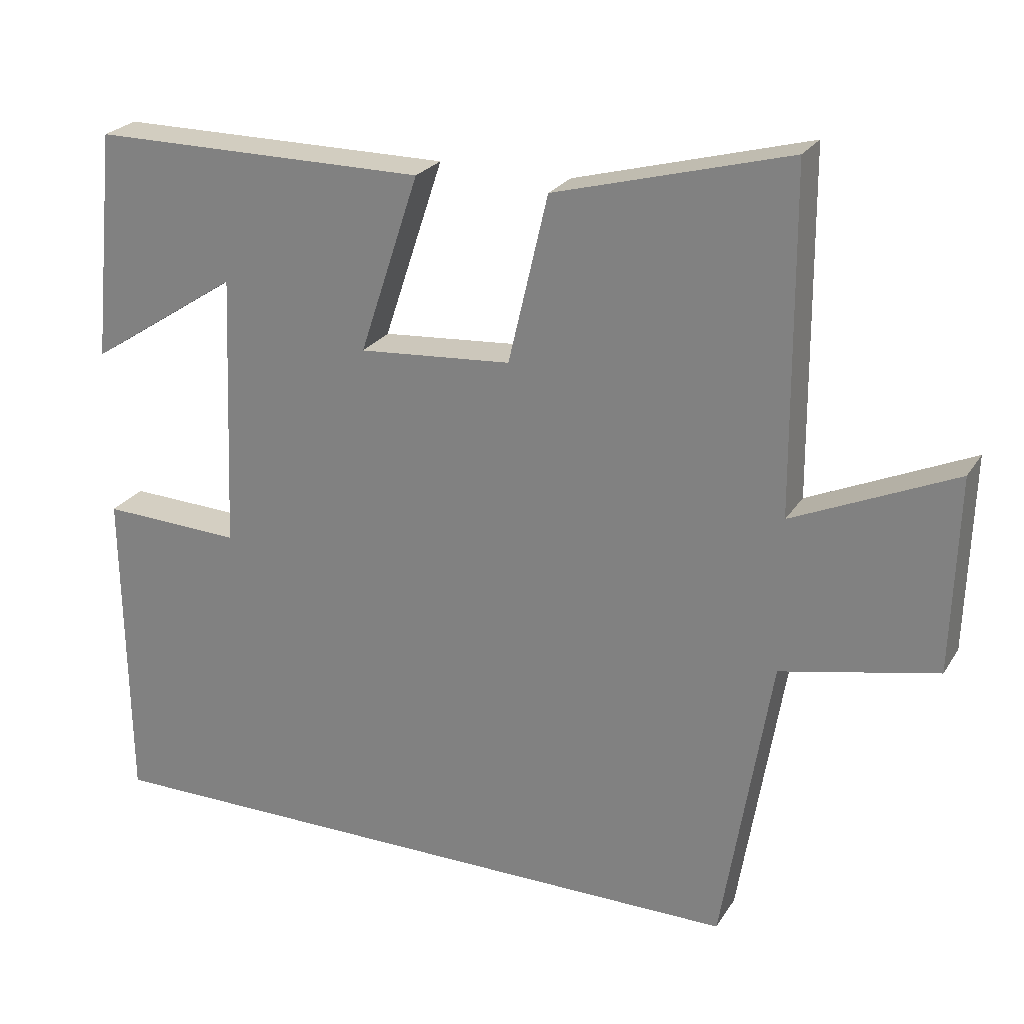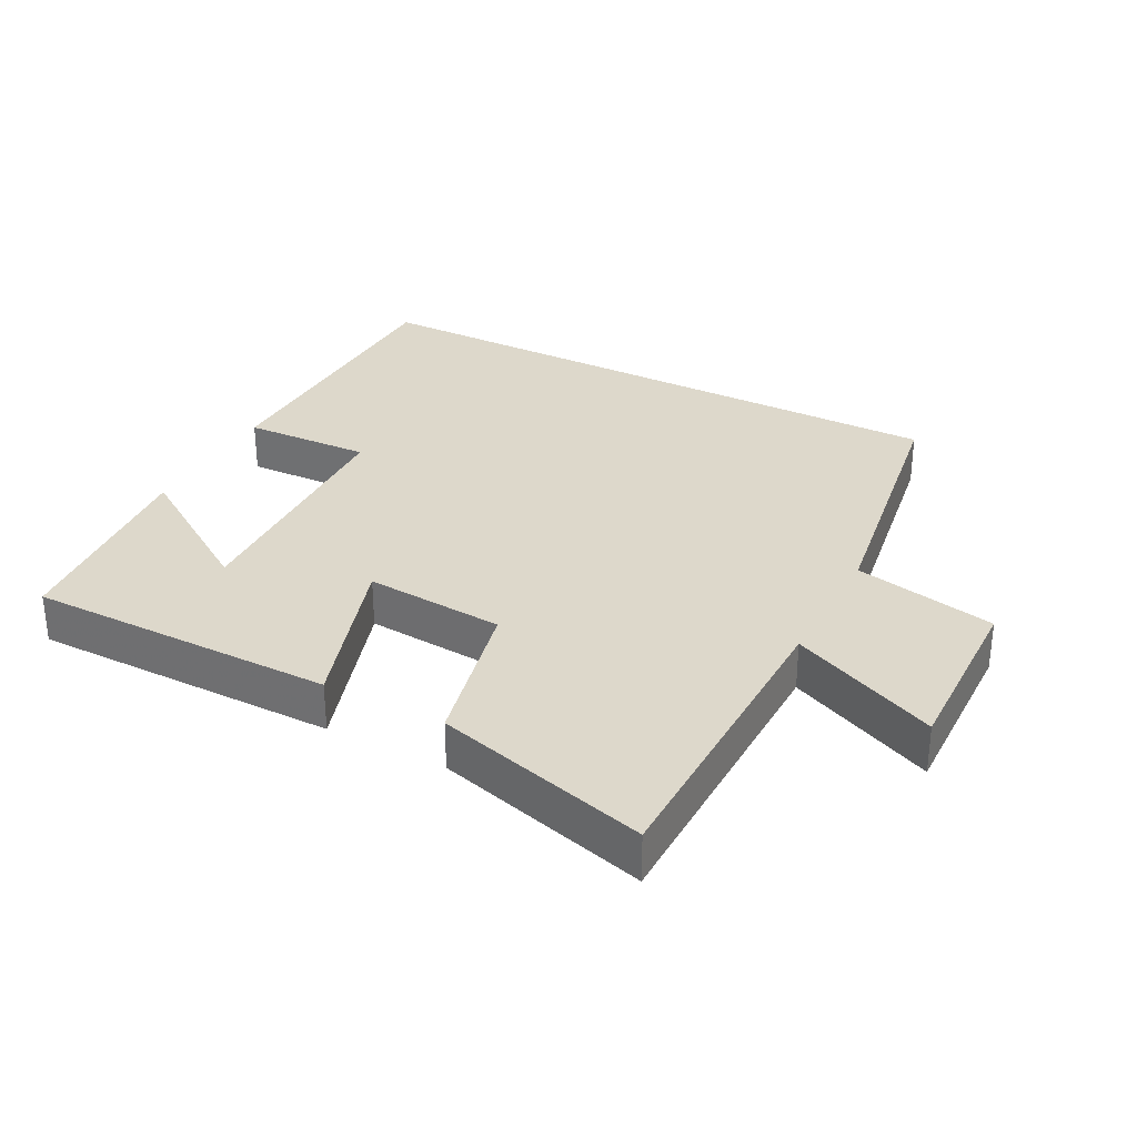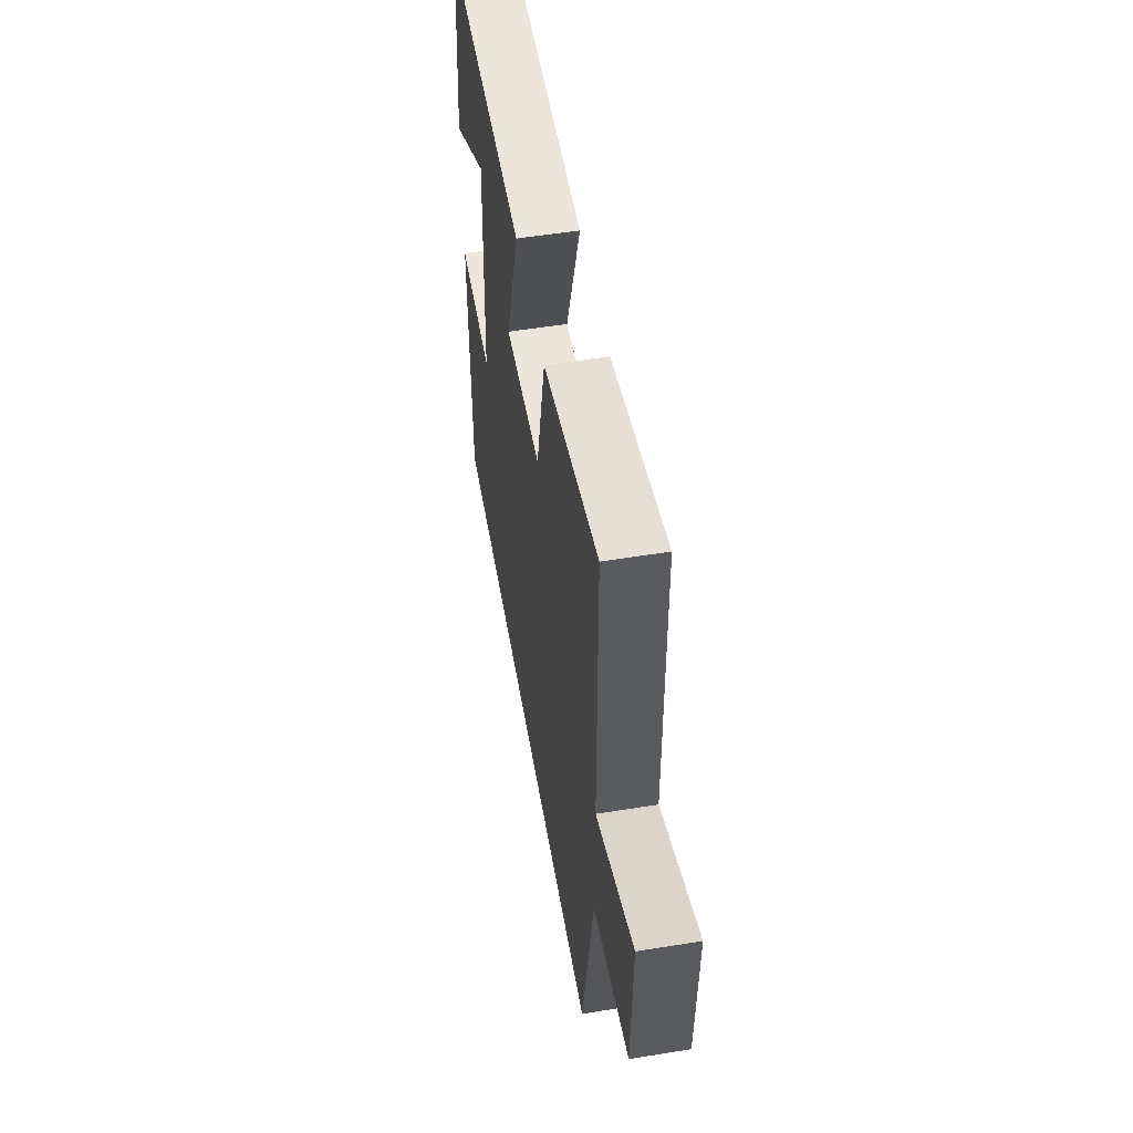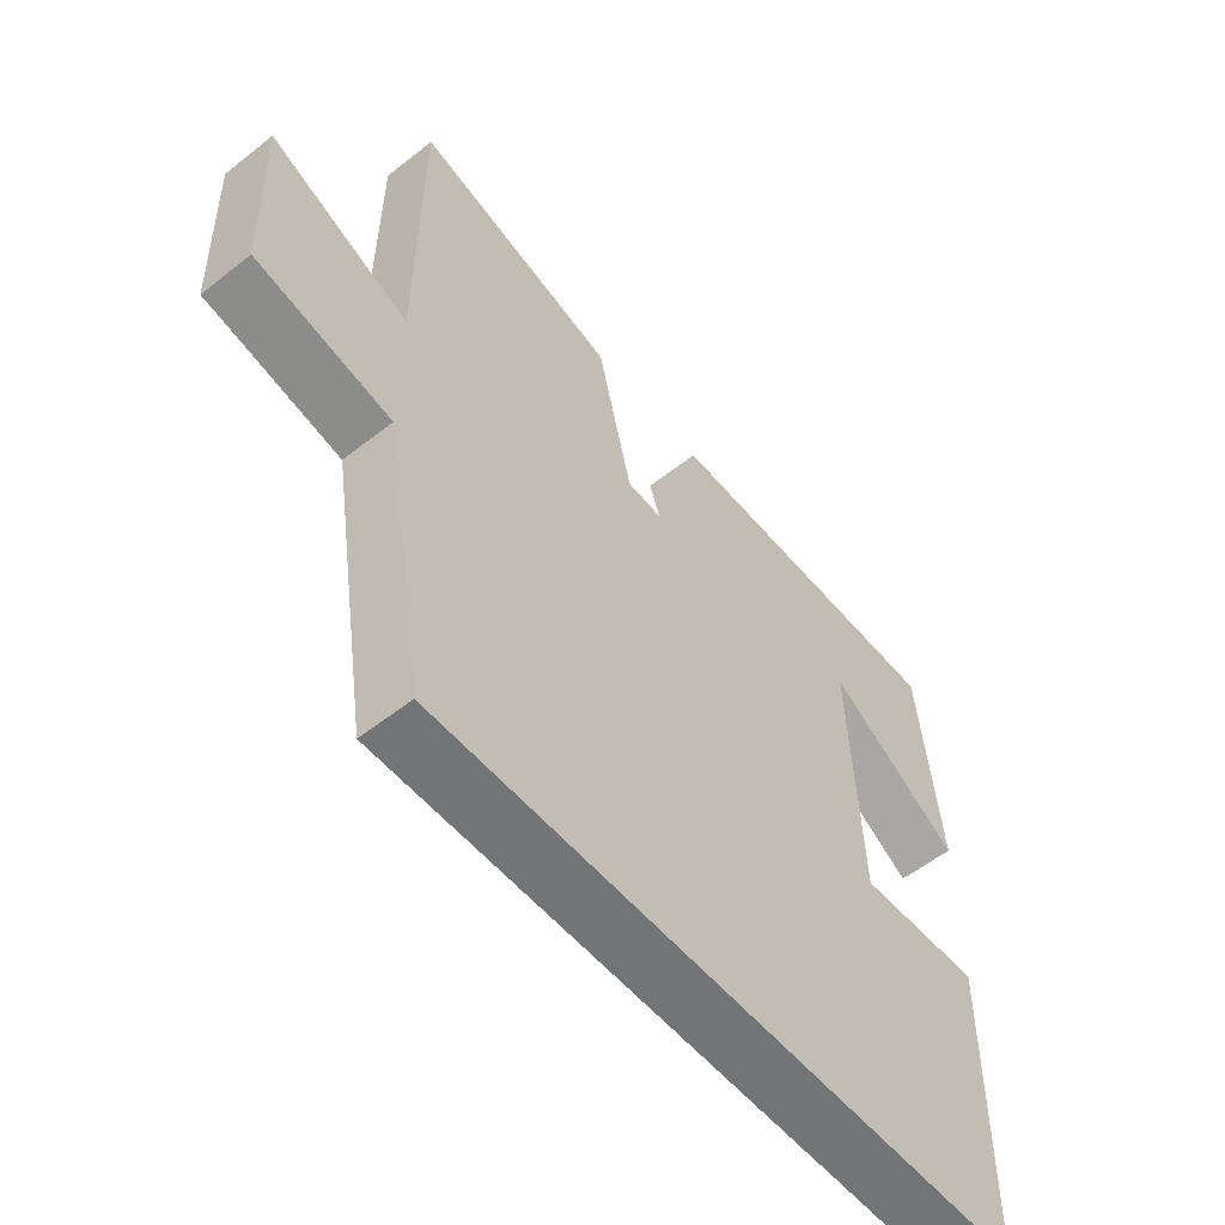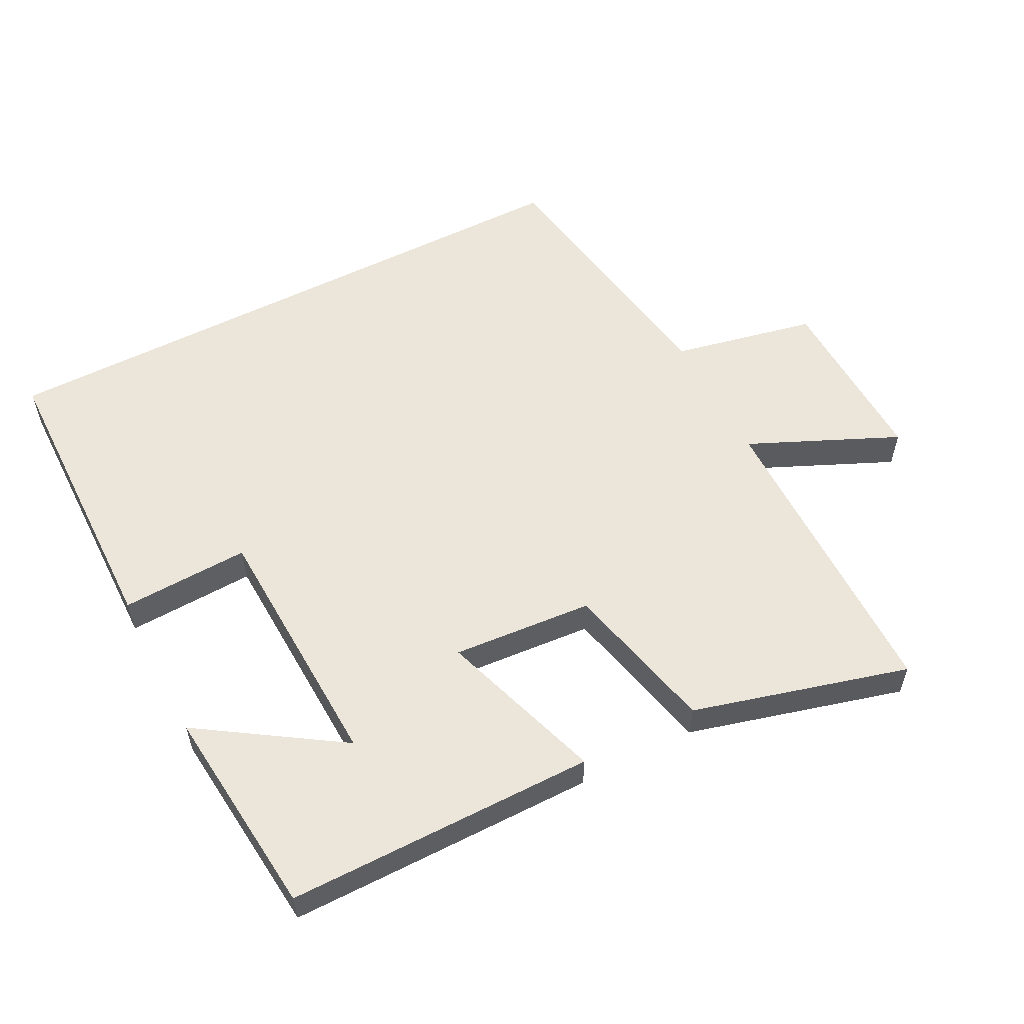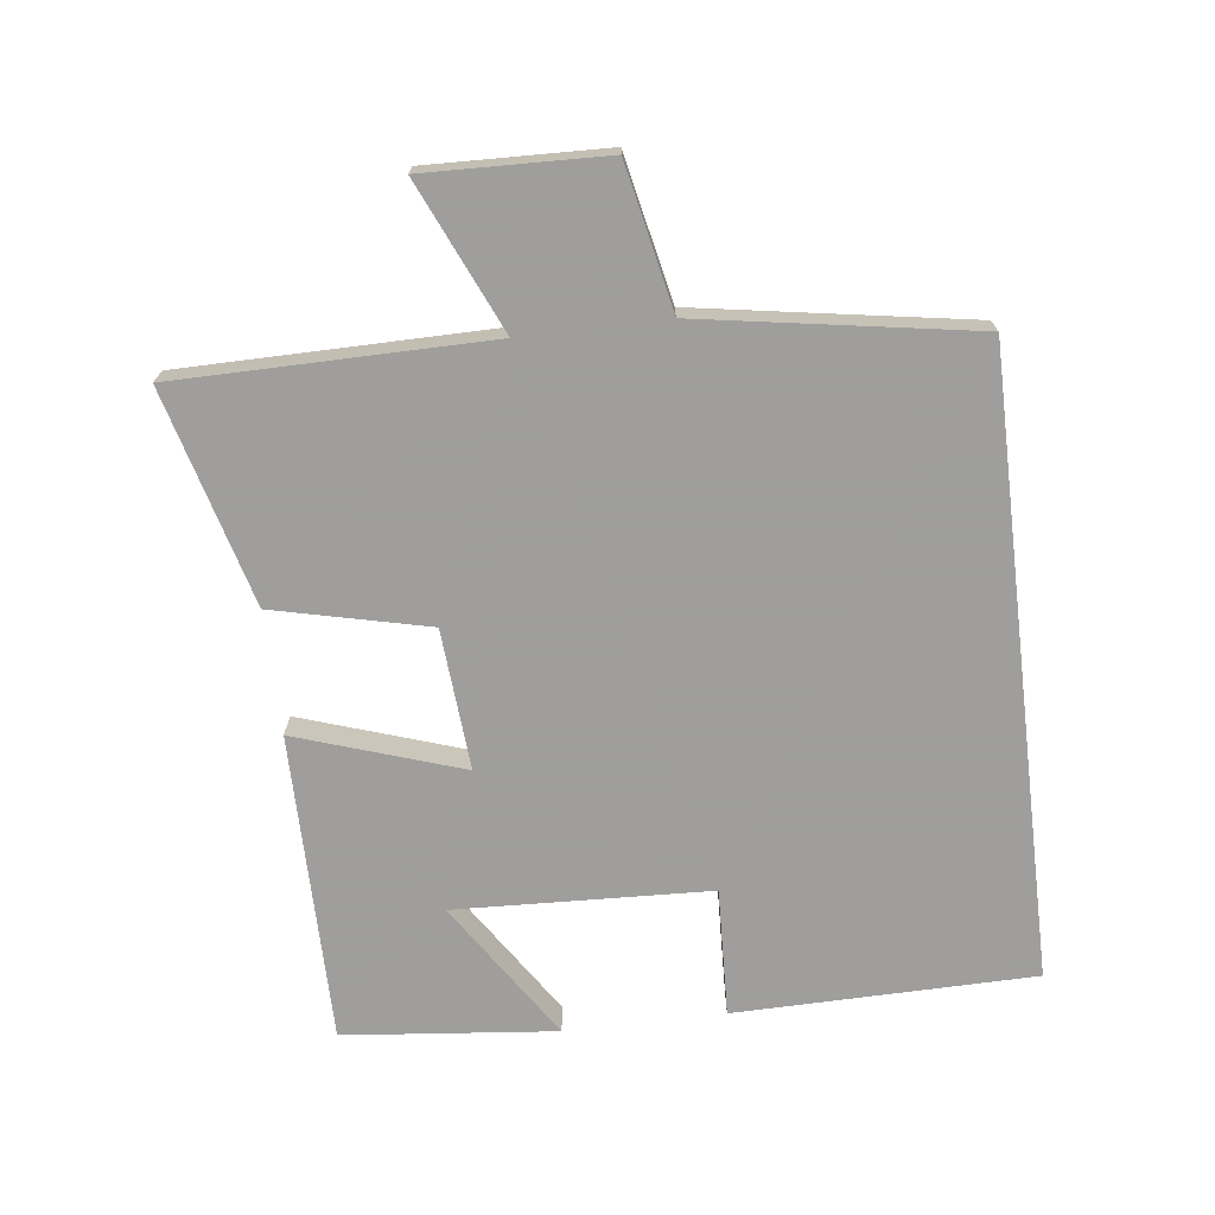
<metadata>
{"format":"obj","ext":"obj","renderer":"f3d","projection":"perspective","resolution":1024,"background":"white","views":[{"elev":24.4,"azim":24.7,"up":"+Z"},{"elev":31.2,"azim":27.9,"up":"+Y"},{"elev":54.2,"azim":80.2,"up":"+Z"},{"elev":-56.2,"azim":129.6,"up":"+Z"},{"elev":56.3,"azim":-27.3,"up":"+Y"},{"elev":-71.1,"azim":96.9,"up":"+Y"}]}
</metadata>
<code>
v 0.497 0.07 0.587
v 0.5 0.07 0.122
v 0.722 0.07 0.221
v 0.714 0.07 -0.047
v 0.5 0.07 -0.092
v 0.433 0.07 -0.5
v -0.494 0.07 -0.5
v -0.5 0.07 -0.053
v -0.308 0.07 -0.061
v -0.292 0.07 0.319
v -0.5 0.07 0.183
v -0.468 0.07 0.5
v -0.006 0.07 0.5
v -0.088 0.07 0.253
v 0.122 0.07 0.269
v 0.176 0.07 0.5
v 0.497 0 0.587
v 0.5 0 0.122
v 0.722 0 0.221
v 0.714 0 -0.047
v 0.5 0 -0.092
v 0.433 0 -0.5
v -0.494 0 -0.5
v -0.5 0 -0.053
v -0.308 0 -0.061
v -0.292 0 0.319
v -0.5 0 0.183
v -0.468 0 0.5
v -0.006 0 0.5
v -0.088 0 0.253
v 0.122 0 0.269
v 0.176 0 0.5
f 15 16 1 2
f 14 15 2
f 12 13 14
f 10 11 12
f 10 12 14
f 9 10 14
f 6 7 8 9
f 9 14 2
f 6 9 2
f 5 6 2
f 2 3 4 5
f 18 17 32 31
f 18 31 30
f 30 29 28
f 28 27 26
f 30 28 26
f 30 26 25
f 25 24 23 22
f 18 30 25
f 18 25 22
f 18 22 21
f 21 20 19 18
f 1 17 18 2
f 2 18 19 3
f 3 19 20 4
f 4 20 21 5
f 5 21 22 6
f 6 22 23 7
f 7 23 24 8
f 8 24 25 9
f 9 25 26 10
f 10 26 27 11
f 11 27 28 12
f 12 28 29 13
f 13 29 30 14
f 14 30 31 15
f 15 31 32 16
f 16 32 17 1

</code>
